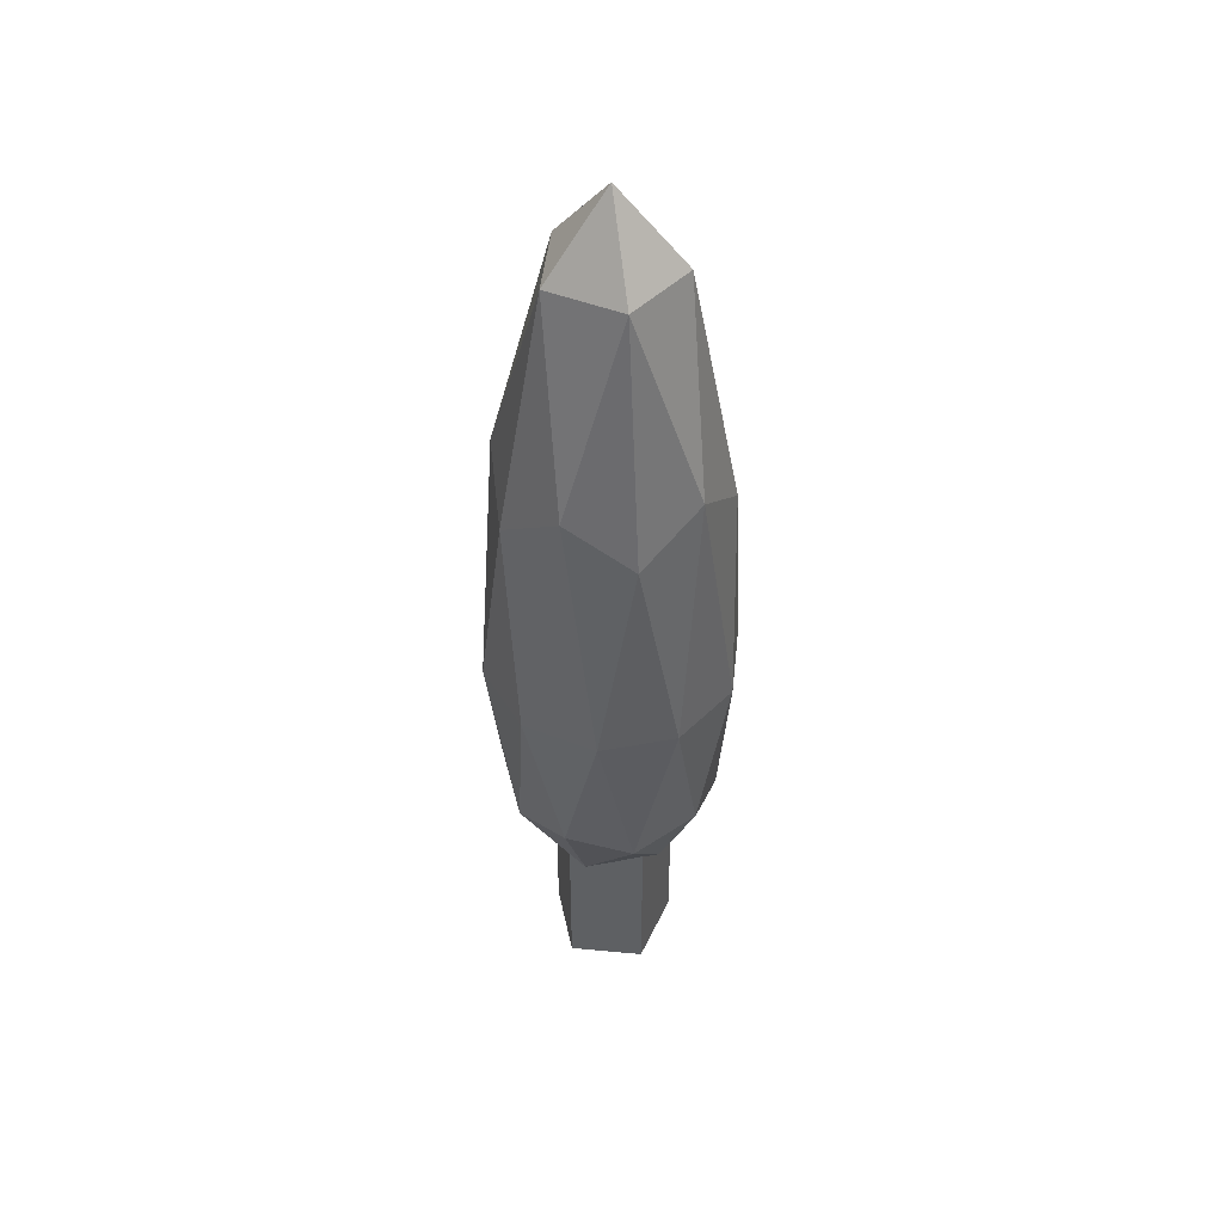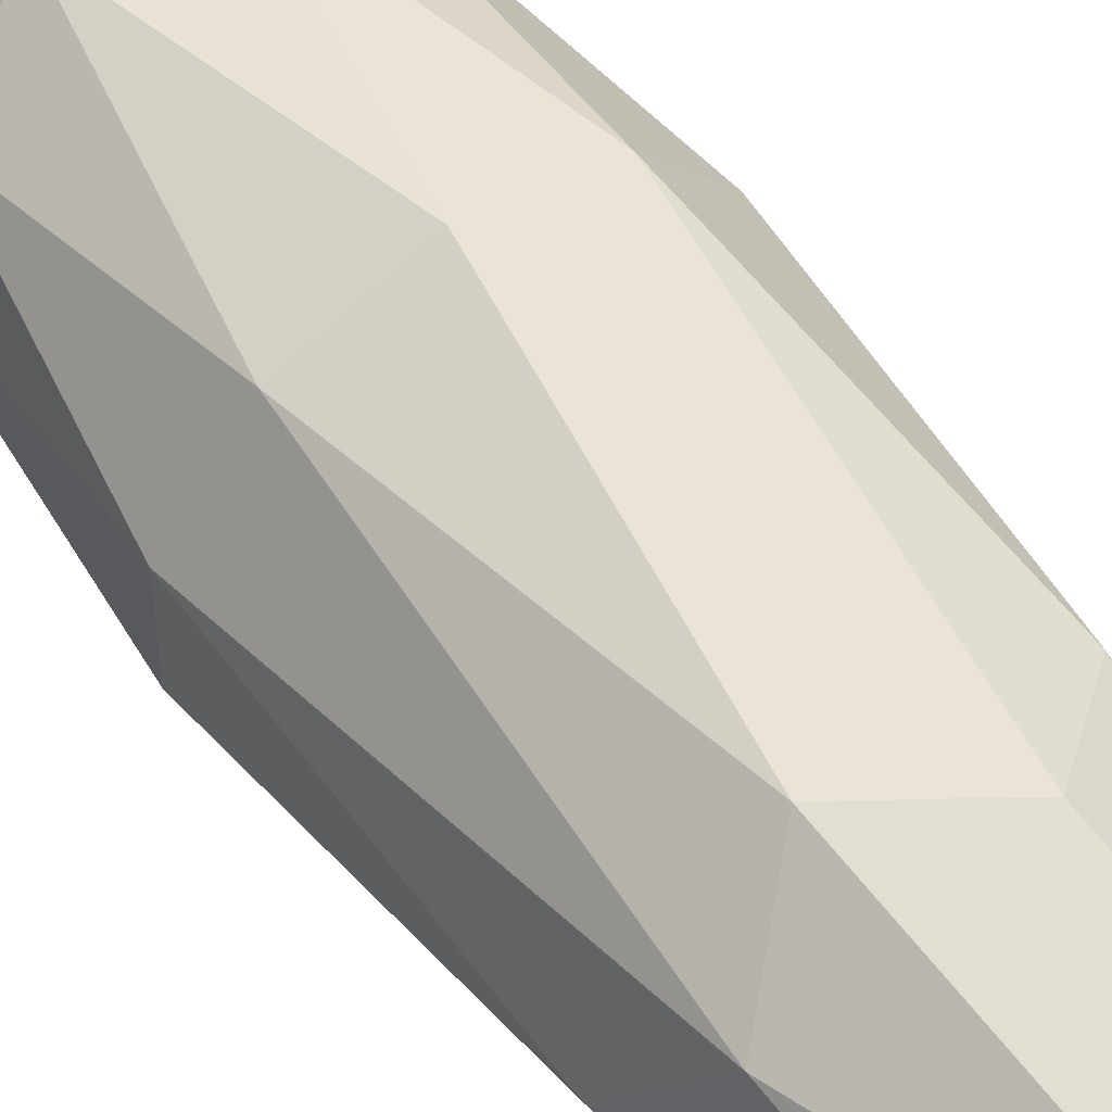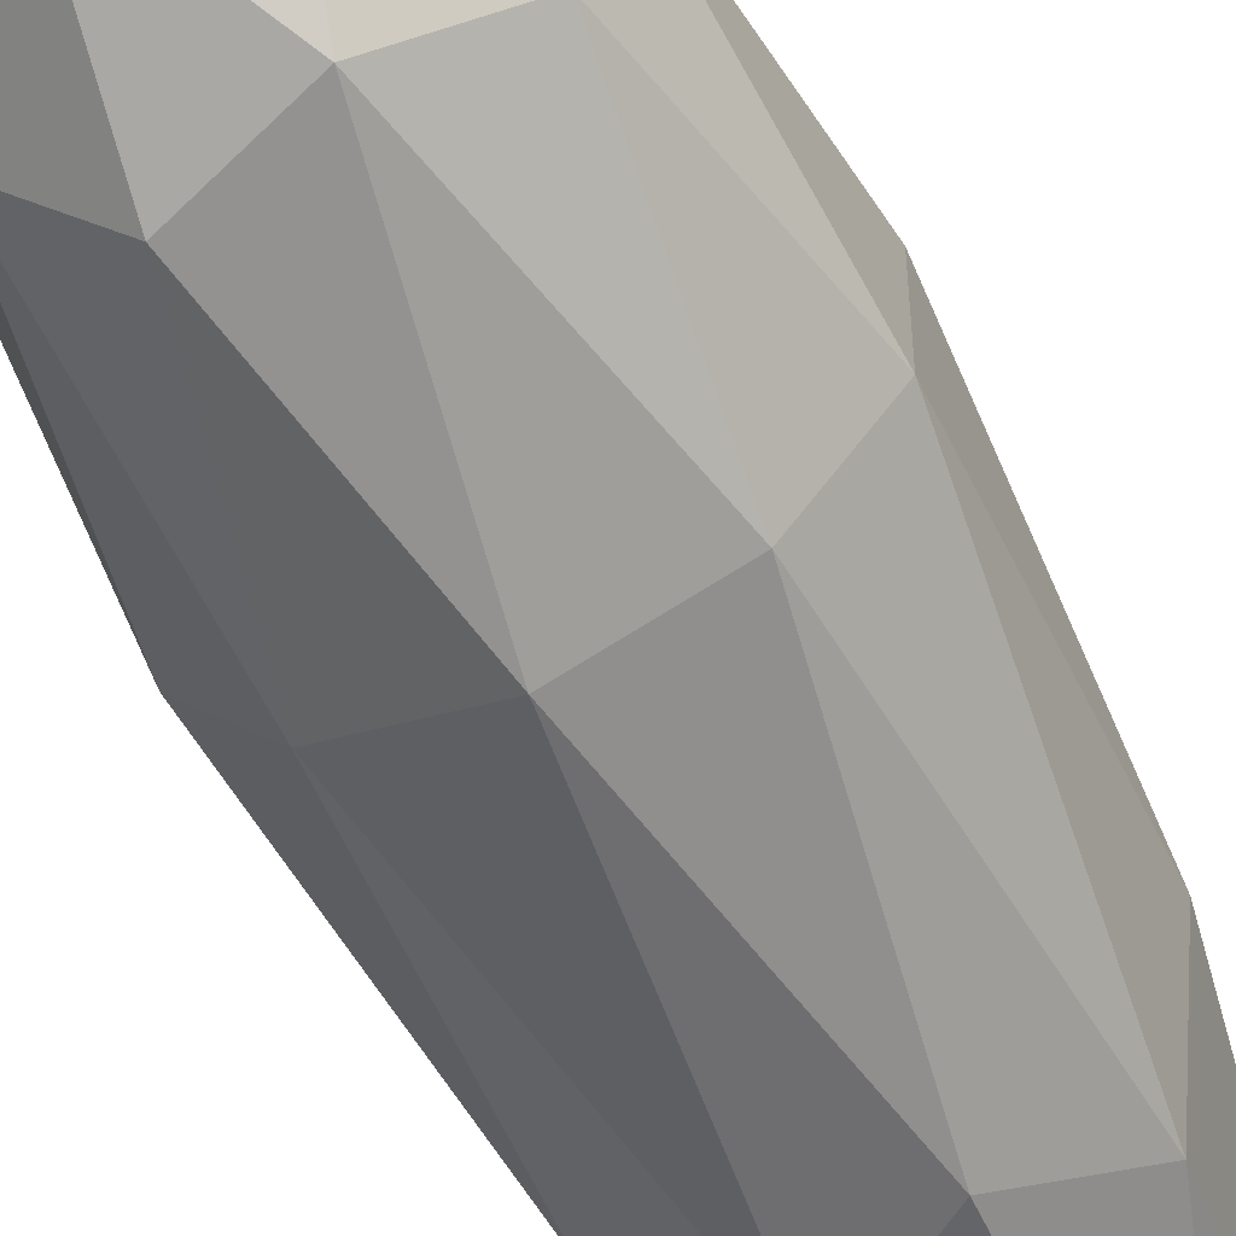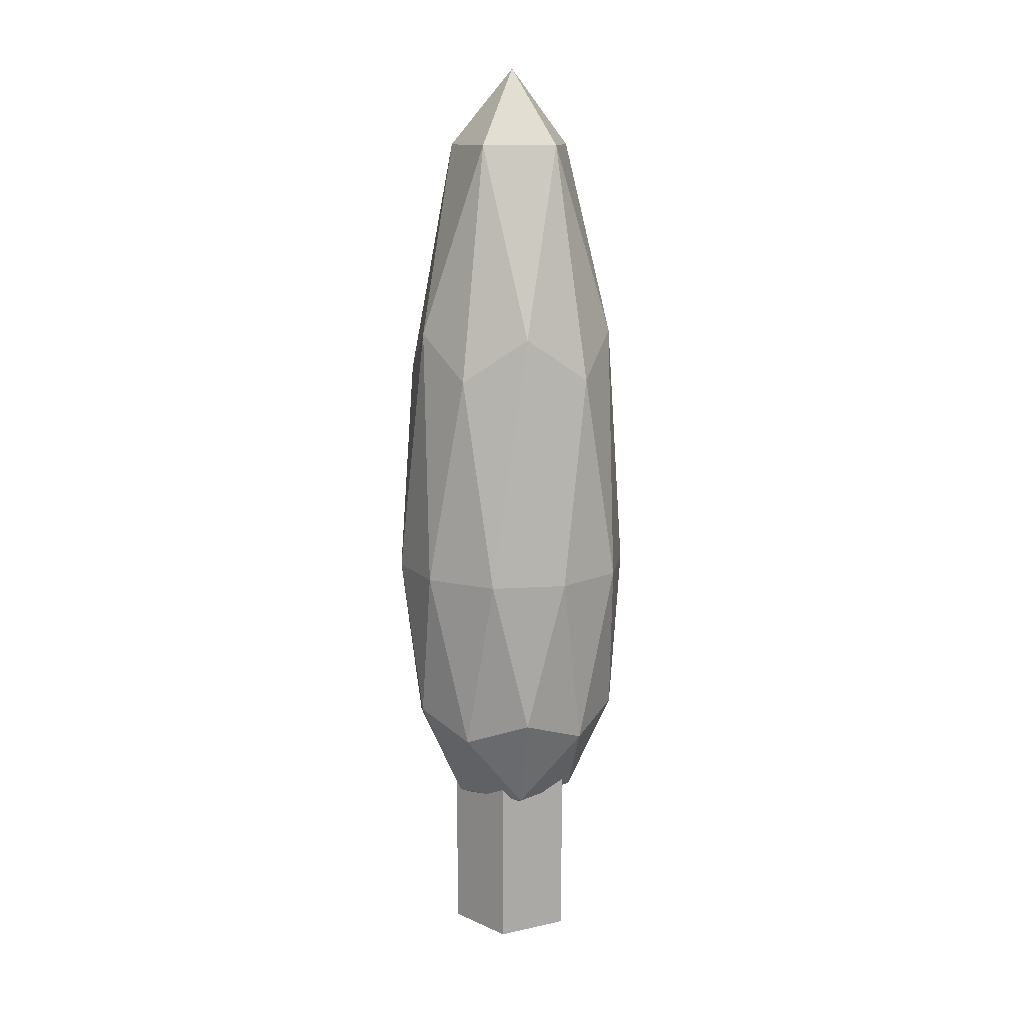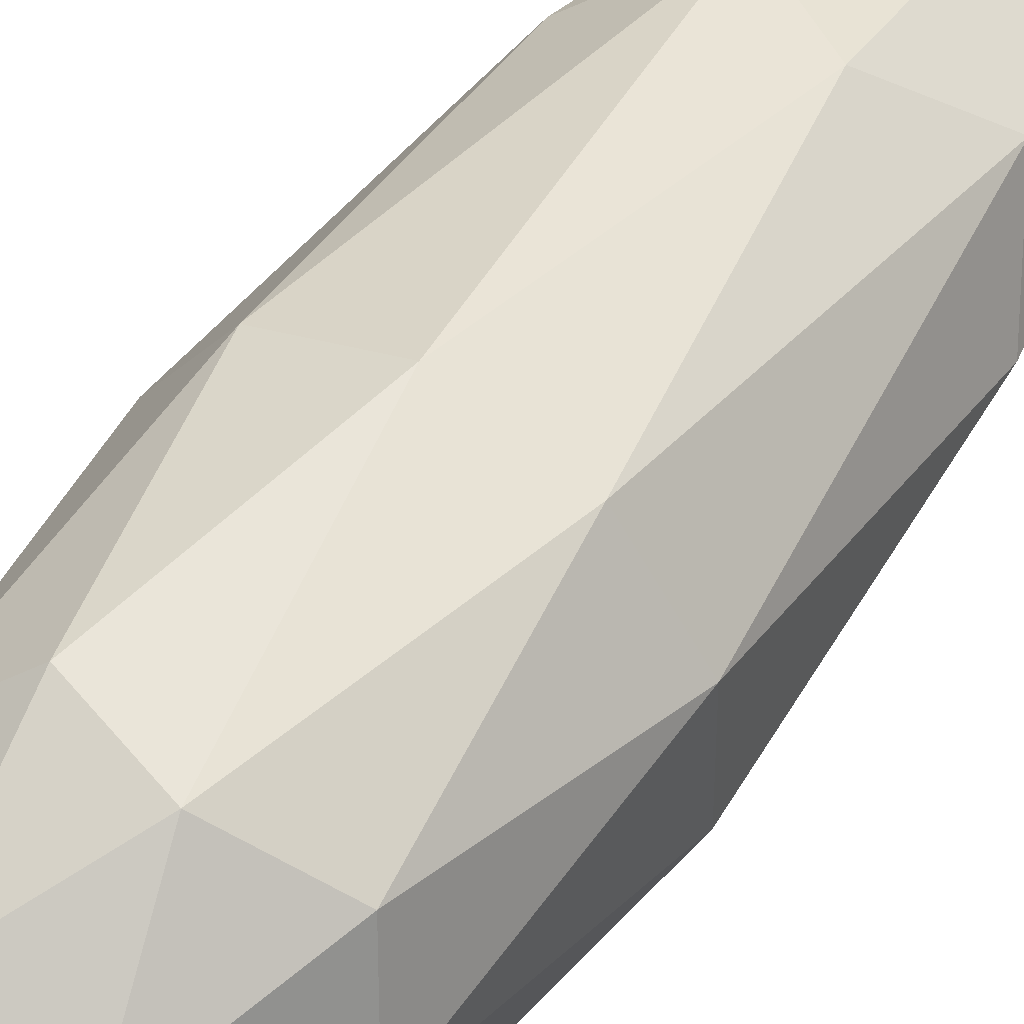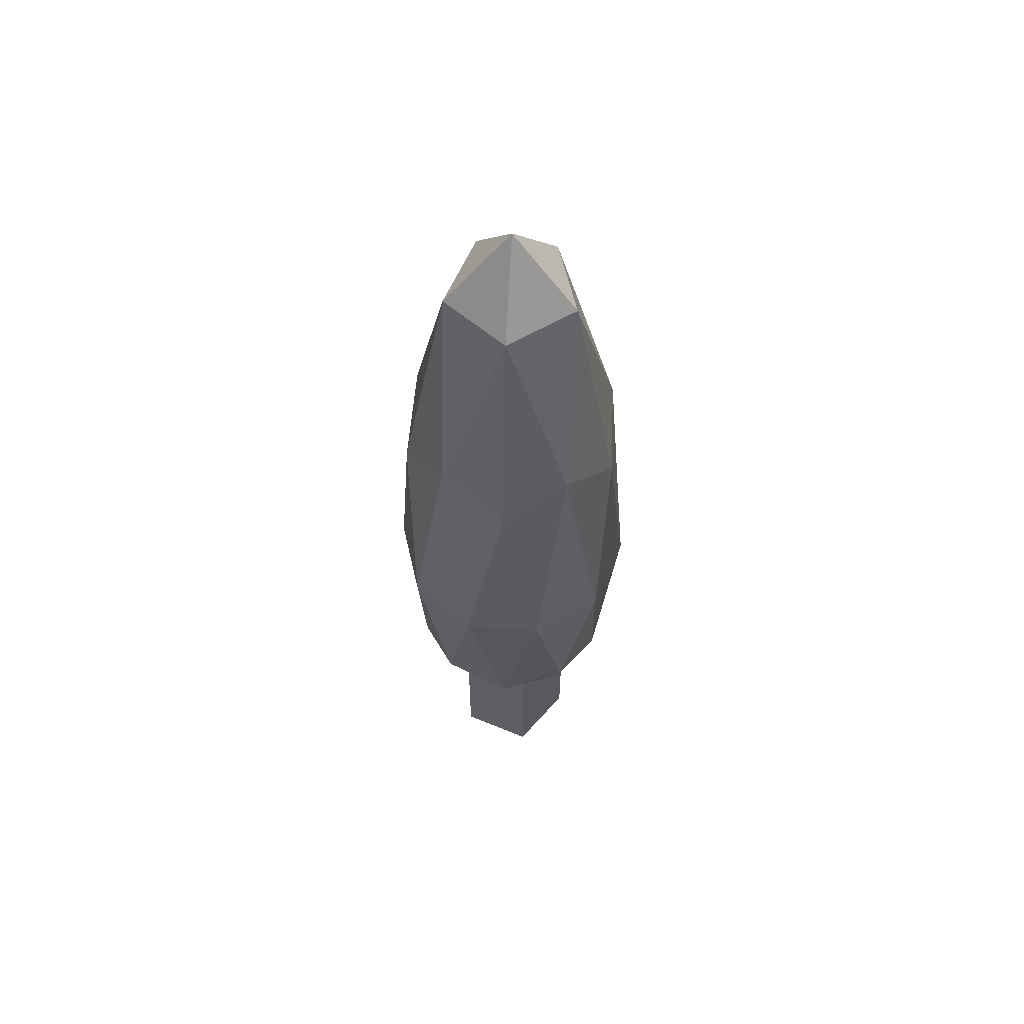
<metadata>
{"format":"obj","ext":"obj","renderer":"f3d","projection":"perspective","resolution":1024,"background":"white","views":[{"elev":46.5,"azim":-65.9,"up":"+Y"},{"elev":58.9,"azim":142.8,"up":"+Z"},{"elev":-59.3,"azim":25.8,"up":"+Z"},{"elev":12.8,"azim":-170.7,"up":"+Y"},{"elev":47.7,"azim":33.3,"up":"+Z"},{"elev":59.2,"azim":95.1,"up":"+Y"}]}
</metadata>
<code>
v  0 -0.162 -0.4125
v  0 1.222 -0.4125
v  0.3923 1.222 -0.1275
v  0.3923 -0.162 -0.1275
v  0.2425 1.222 0.3337
v  0.2425 -0.162 0.3337
v  -0.2425 1.222 0.3337
v  -0.2425 -0.162 0.3337
v  -0.3923 1.222 -0.1275
v  -0.3923 -0.162 -0.1275
v  0 0.7008 -0
v  0.3409 0.8898 0.2477
v  -0.1302 0.8898 0.4007
v  0.58 1.552 0.4214
v  0.6818 1.405 -0
v  -0.4214 0.8898 -0
v  -0.1302 0.8898 -0.4007
v  0.3409 0.8898 -0.2477
v  0.7623 2.575 0.2477
v  -0.2215 1.552 0.6818
v  0.2107 1.405 0.6484
v  0 2.575 0.8015
v  -0.7169 1.552 0
v  -0.5516 1.405 0.4008
v  -0.7623 2.575 0.2477
v  -0.2215 1.552 -0.6818
v  -0.5516 1.405 -0.4008
v  -0.4711 2.575 -0.6484
v  0.58 1.552 -0.4214
v  0.2107 1.405 -0.6484
v  0.4711 2.575 -0.6484
v  0.4711 2.575 0.6484
v  -0.4711 2.575 0.6484
v  -0.7623 2.575 -0.2477
v  0 2.575 -0.8015
v  0.7623 2.575 -0.2477
v  0.2215 3.965 0.6818
v  0.5516 4.255 0.4008
v  0.1302 5.521 0.4008
v  -0.58 3.965 0.4214
v  -0.2107 4.255 0.6484
v  -0.3409 5.521 0.2477
v  -0.58 3.965 -0.4214
v  -0.6818 4.255 0
v  -0.3409 5.521 -0.2477
v  0.2215 3.965 -0.6818
v  -0.2107 4.255 -0.6484
v  0.1302 5.521 -0.4007
v  0.7169 3.965 0
v  0.5516 4.255 -0.4008
v  0.4214 5.521 0
v  0 6.027 0
g Icosphere_027
f 1 2 3
f 3 4 1
f 4 3 5
f 5 6 4
f 6 5 7
f 7 8 6
f 3 2 9
f 3 9 7
f 3 7 5
f 8 7 9
f 9 10 8
f 10 9 2
f 2 1 10
f 1 4 6
f 1 6 8
f 1 8 10
f 11 12 13
f 14 12 15
f 11 13 16
f 11 16 17
f 11 17 18
f 14 15 19
f 20 21 22
f 23 24 25
f 26 27 28
f 29 30 31
f 14 19 32
f 20 22 33
f 23 25 34
f 26 28 35
f 29 31 36
f 37 38 39
f 40 41 42
f 43 44 45
f 46 47 48
f 49 50 51
f 51 48 52
f 51 50 48
f 50 46 48
f 48 45 52
f 48 47 45
f 47 43 45
f 45 42 52
f 45 44 42
f 44 40 42
f 42 39 52
f 42 41 39
f 41 37 39
f 39 51 52
f 39 38 51
f 38 49 51
f 36 50 49
f 36 31 50
f 31 46 50
f 35 47 46
f 35 28 47
f 28 43 47
f 34 44 43
f 34 25 44
f 25 40 44
f 33 41 40
f 33 22 41
f 22 37 41
f 32 38 37
f 32 19 38
f 19 49 38
f 31 35 46
f 31 30 35
f 30 26 35
f 28 34 43
f 28 27 34
f 27 23 34
f 25 33 40
f 25 24 33
f 24 20 33
f 22 32 37
f 22 21 32
f 21 14 32
f 19 36 49
f 19 15 36
f 15 29 36
f 18 30 29
f 18 17 30
f 17 26 30
f 17 27 26
f 17 16 27
f 16 23 27
f 16 24 23
f 16 13 24
f 13 20 24
f 15 18 29
f 15 12 18
f 12 11 18
f 13 21 20
f 13 12 21
f 12 14 21

</code>
